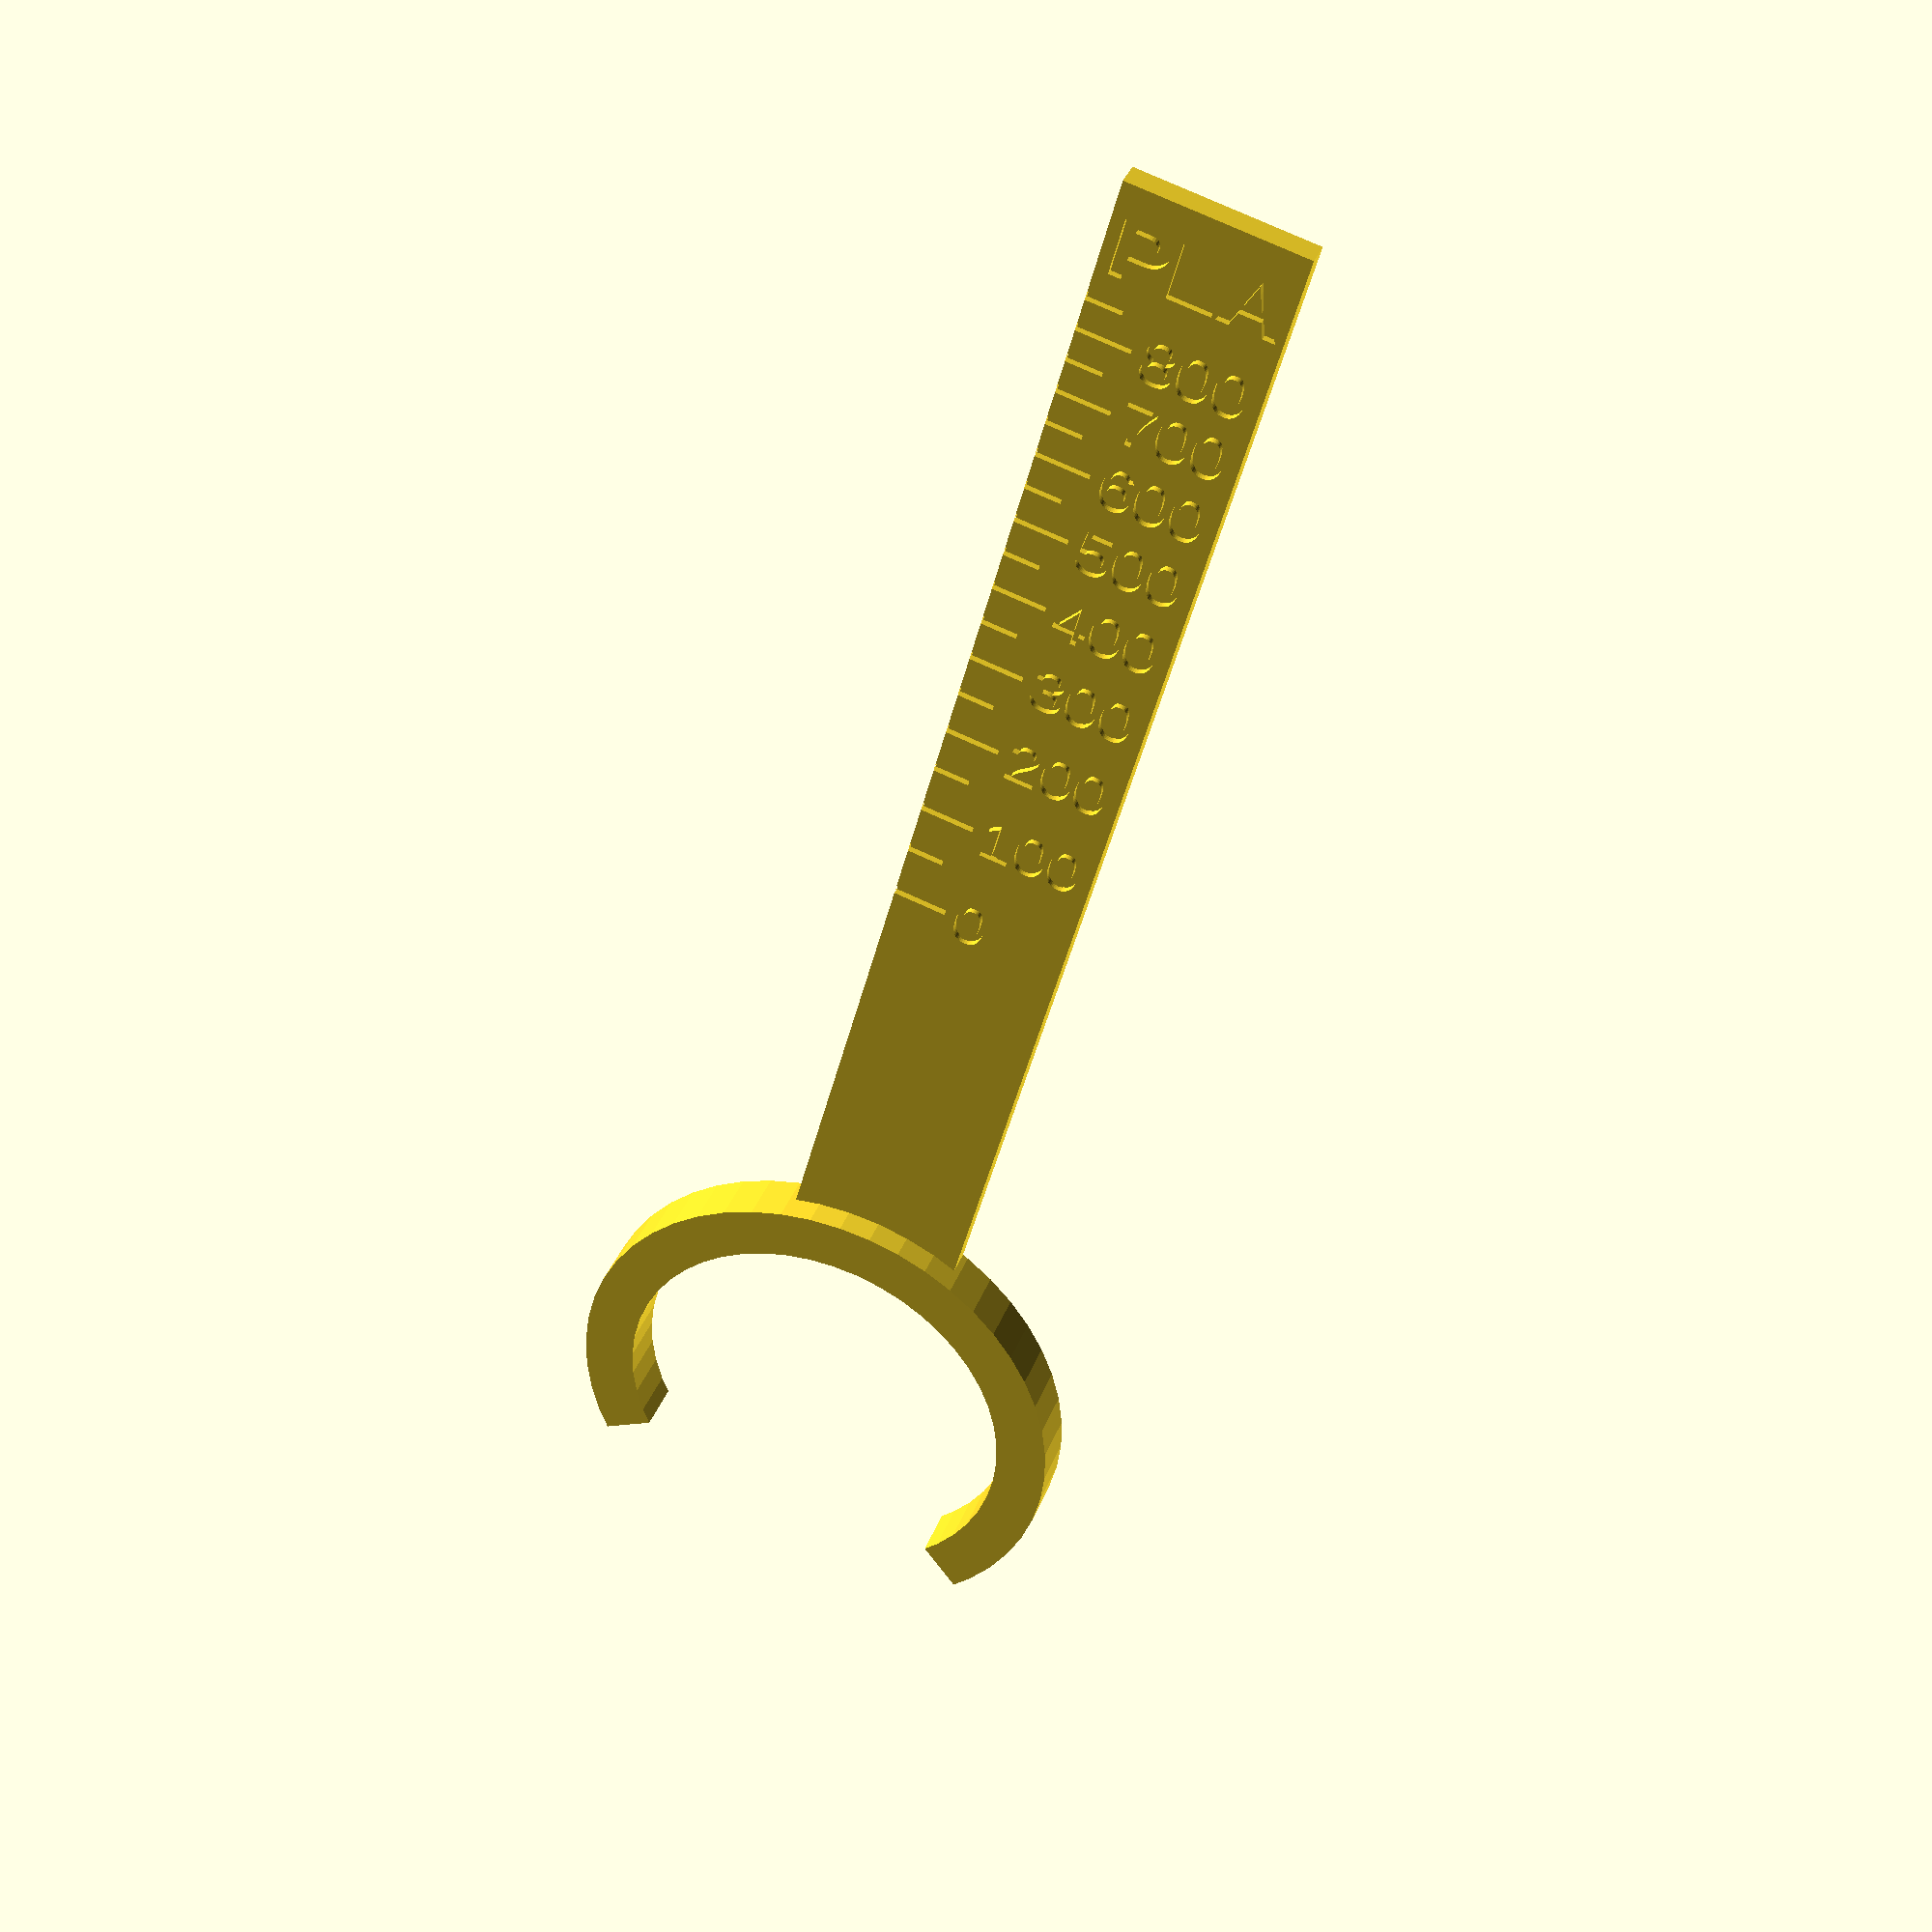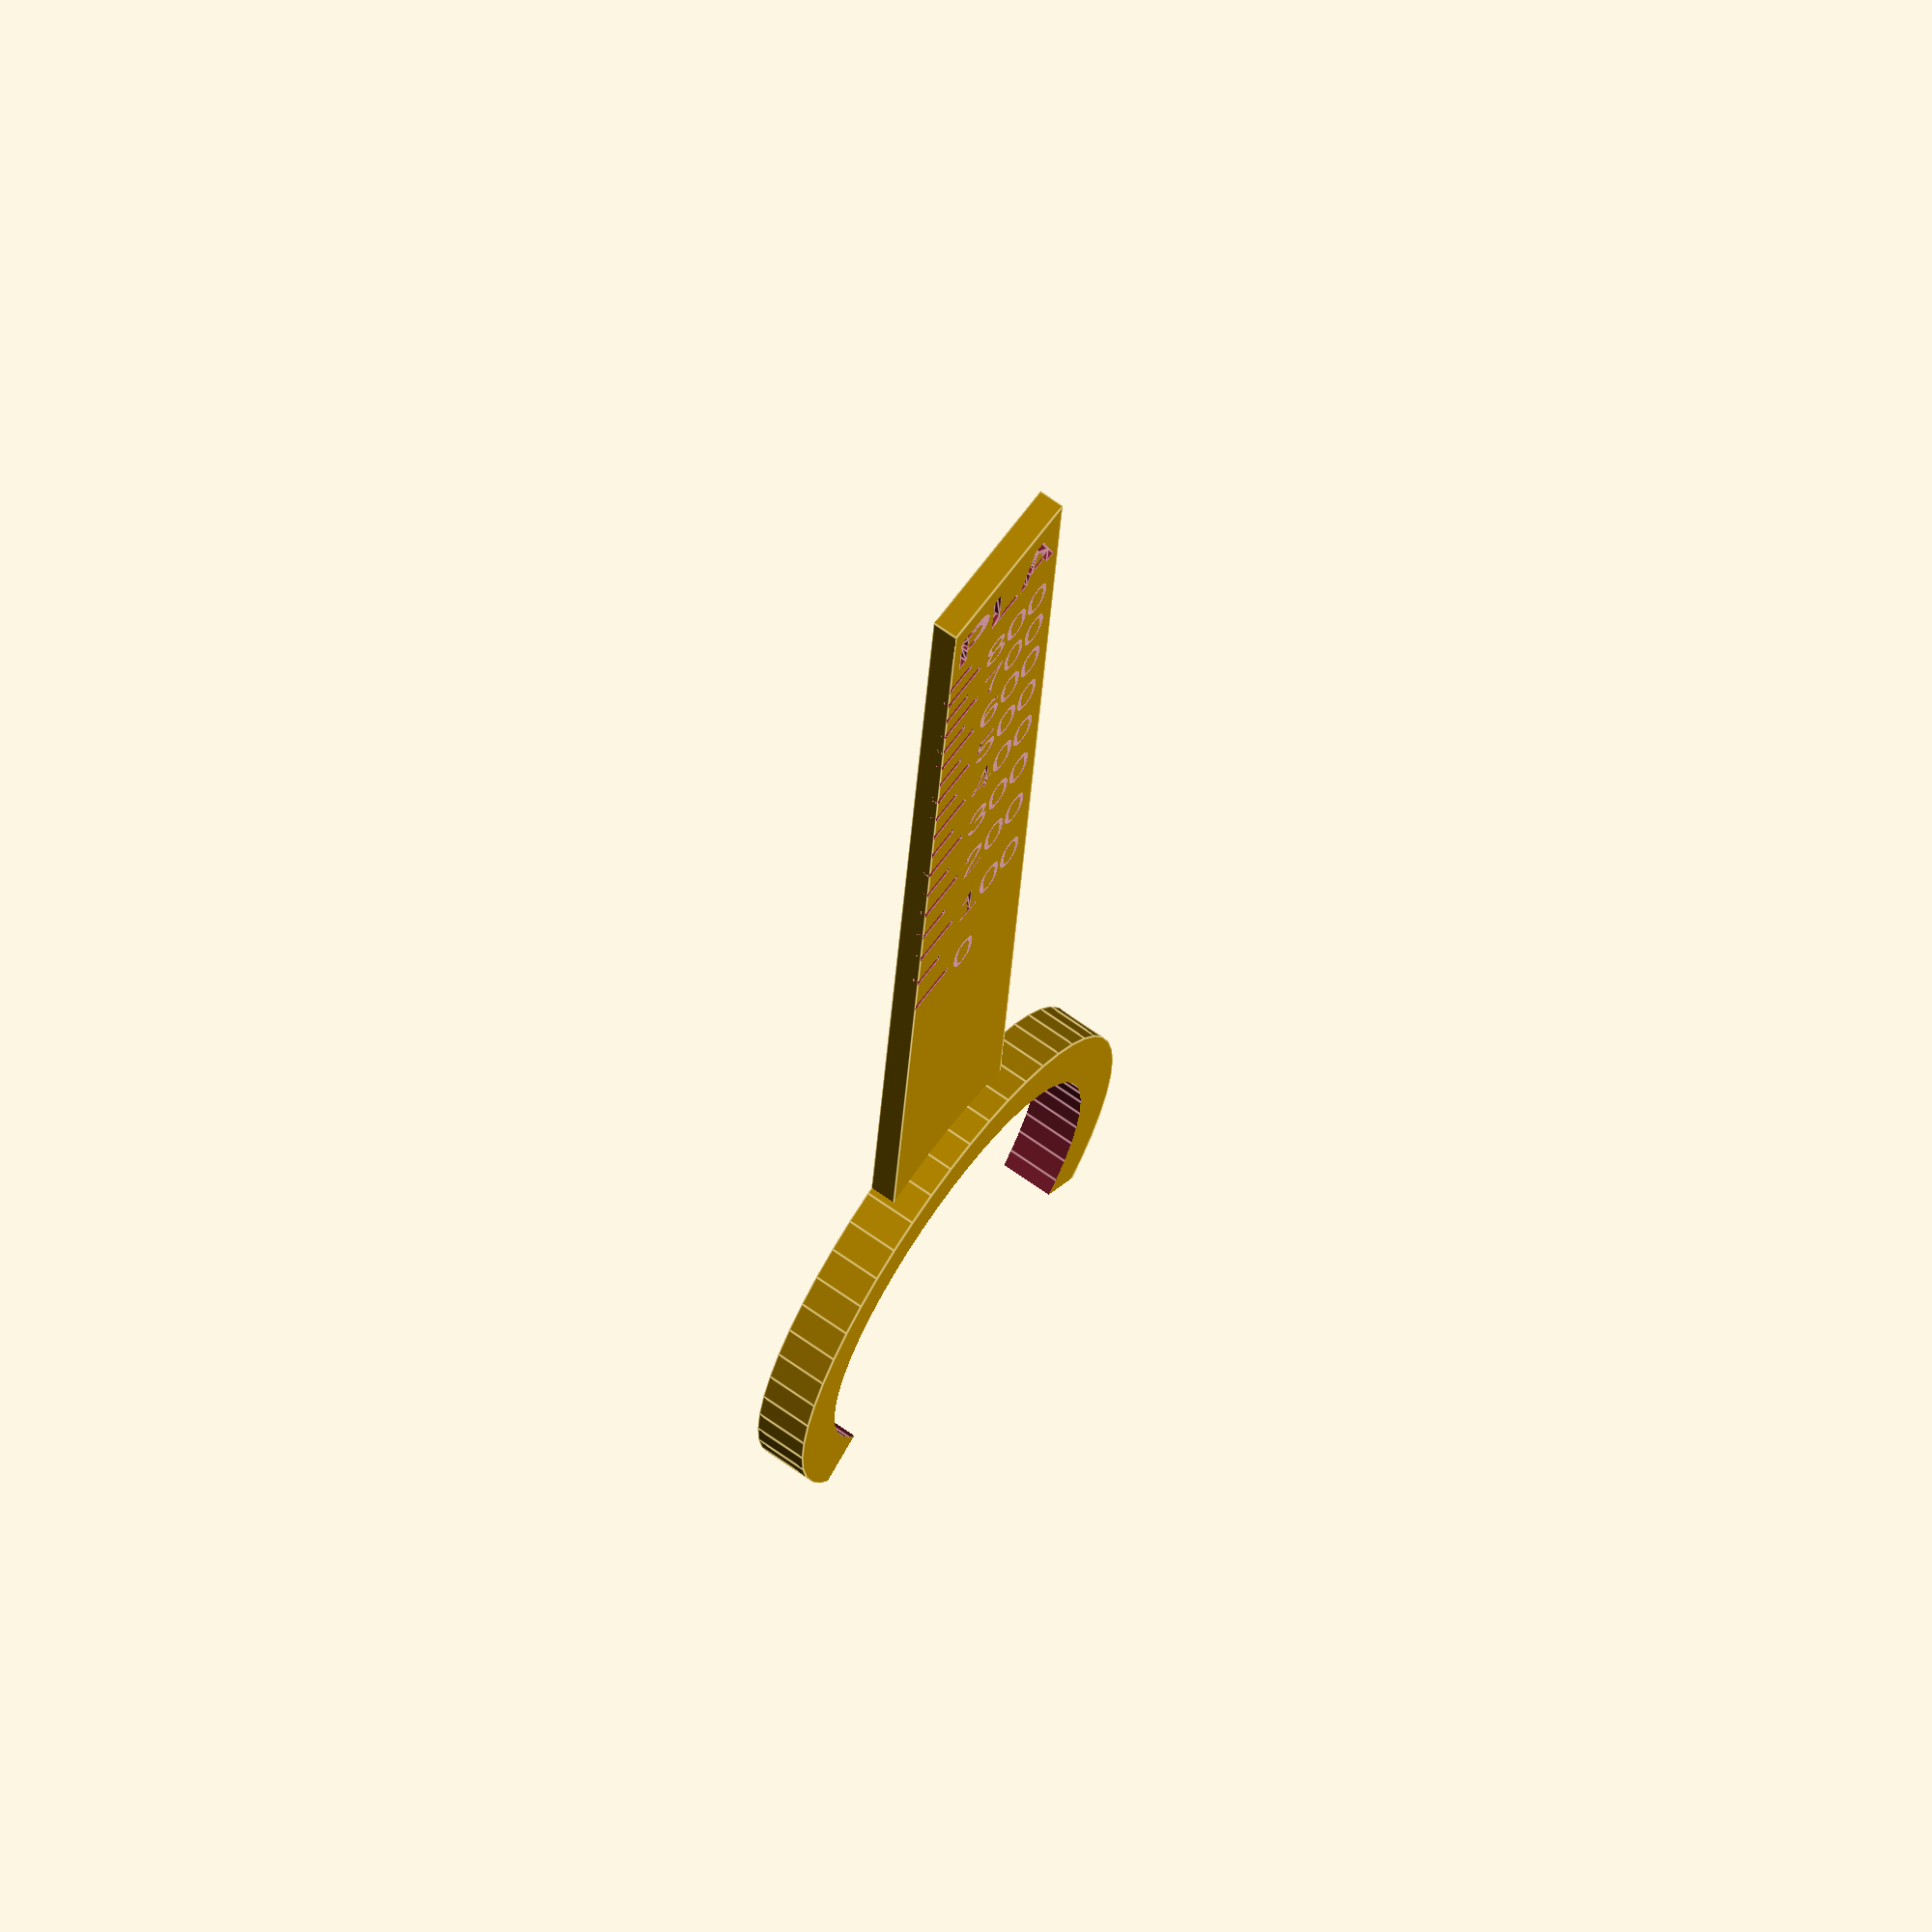
<openscad>
/* [Fastening] */
// Inner radius of the clamp. Make it approx 0.2 mm smaller than the spool holder rod.
clamp_radius = 11.5; // 11.7 - 0.2

// Width of the opening in the clamp.
clamp_opening = 30;

/* [Filament Calculations] */
// Spool distances
// Radius of the hole in the center of the spool
hole_radius = 26.5;
// Radius from the spool center to where the filament starts
empty_radius = 53;
// Radius from the spool center to sample point on filament
sample_radius = 89;
// Weight of the filament at sample point
sample_weight = 750; // g

/* [Scale] */
// Filament type label
filament_type = "PLA";

// Maximum weight to show on the scale. Determines the length.
scale_max_weight = 850;

/* [Hidden] */

// Not used in current calculations. Just for rendering.
// The width of the spool
spool_inner_width = 45.5;

$fn = 50;

// Font size
FONT_MM = 0.85;

// Overlap for cuts, so OpenSCAD does not intersect surfaces
intersect_margin = 0.01;

*filament();
measure();
clamp();

module filament() {
    color("blue", alpha=0.2)
    translate([0, 0, -spool_inner_width - 0.1])
    difference() {
        cylinder(h=spool_inner_width, r=sample_radius);
        translate([0, 0, -spool_inner_width/2])
        cylinder(h=2*spool_inner_width, r=empty_radius);
    }
}

function mass_to_radius(m) =
    // Find the area of filament for radius r, then divide it
    // by the area of max filament. Use this ratio to scale
    // the weight m. Then solve for the radius r.
    sqrt((m*(pow(sample_radius,2)-pow(empty_radius, 2))) / sample_weight + pow(empty_radius, 2));

// Using filament center as origin
module measure() {
    w = 10;
    d = 1.5;
    line_height = 0.5;
    line_short_length = 2;
    line_long_length = 3;
    line_depth = 0.4;
    font_height_mm = 3;
    label_font_height_mm = 4;
    scale_max_radius = mass_to_radius(scale_max_weight + 50) + 5;
    
    difference() {
        // "Stick"
        translate([hole_radius, -w/2, 0])
        cube([scale_max_radius - hole_radius, w, d]);
        
        // Inset text and markers
        translate([0, 0, d - line_depth + intersect_margin]) {
            // Top label
            translate([scale_max_radius - 2, 0, 0])
            linear_extrude(line_depth)
            rotate([0, 0, -90])
            text(filament_type, label_font_height_mm * FONT_MM,
                 "Liberation Sans:style=Bold", halign="center",
                 valign="top");
            
            // Measure markers
            for (m = [0:50:scale_max_weight]) {
                r = mass_to_radius(m);
                has_text = (m % 100 == 0);
                line_length = has_text ? line_long_length : line_short_length;
                echo(m=m, r=r);
                // Position vertically
                translate([r, 0, 0]) {
                    // Line - left of origin. Position on edge.
                    translate([-line_height/2, w/2 - line_length, 0])
                    cube([line_height, line_length, line_depth]);
                    
                    // Text - right of origin
                    if (has_text) {
                        // Spacing
                        linear_extrude(height = line_depth)
                        // Move sideways
                        translate([0, w/2 - line_length - 0.5, 0])
                        // Vertical align
                        translate([-font_height_mm/2, 0, 0])
                        rotate([0, 0, -90])
                        text(str(m), font_height_mm * FONT_MM,
                             "Liberation Sans");
                    }
                }
            }
        }
    }
}

module clamp() {
    d = 3;
    w = 3;
    translate([hole_radius - clamp_radius, 0, 0])
    difference() {
        cylinder(h=d, r=clamp_radius + w);
        // Hole
        translate([0, 0, -d/2])
        cylinder(h=2*d, r=clamp_radius);
        // Opening
        translate([0, 0, -intersect_margin])
        linear_extrude(2*d)
        // Make walls *2 to cut through the ring completely
        polygon([[0, 0], [-clamp_radius*2, clamp_opening],
                 [-clamp_radius*2, -clamp_opening]]);
    }
}
</openscad>
<views>
elev=323.1 azim=285.0 roll=19.7 proj=p view=wireframe
elev=291.9 azim=274.7 roll=305.7 proj=o view=edges
</views>
